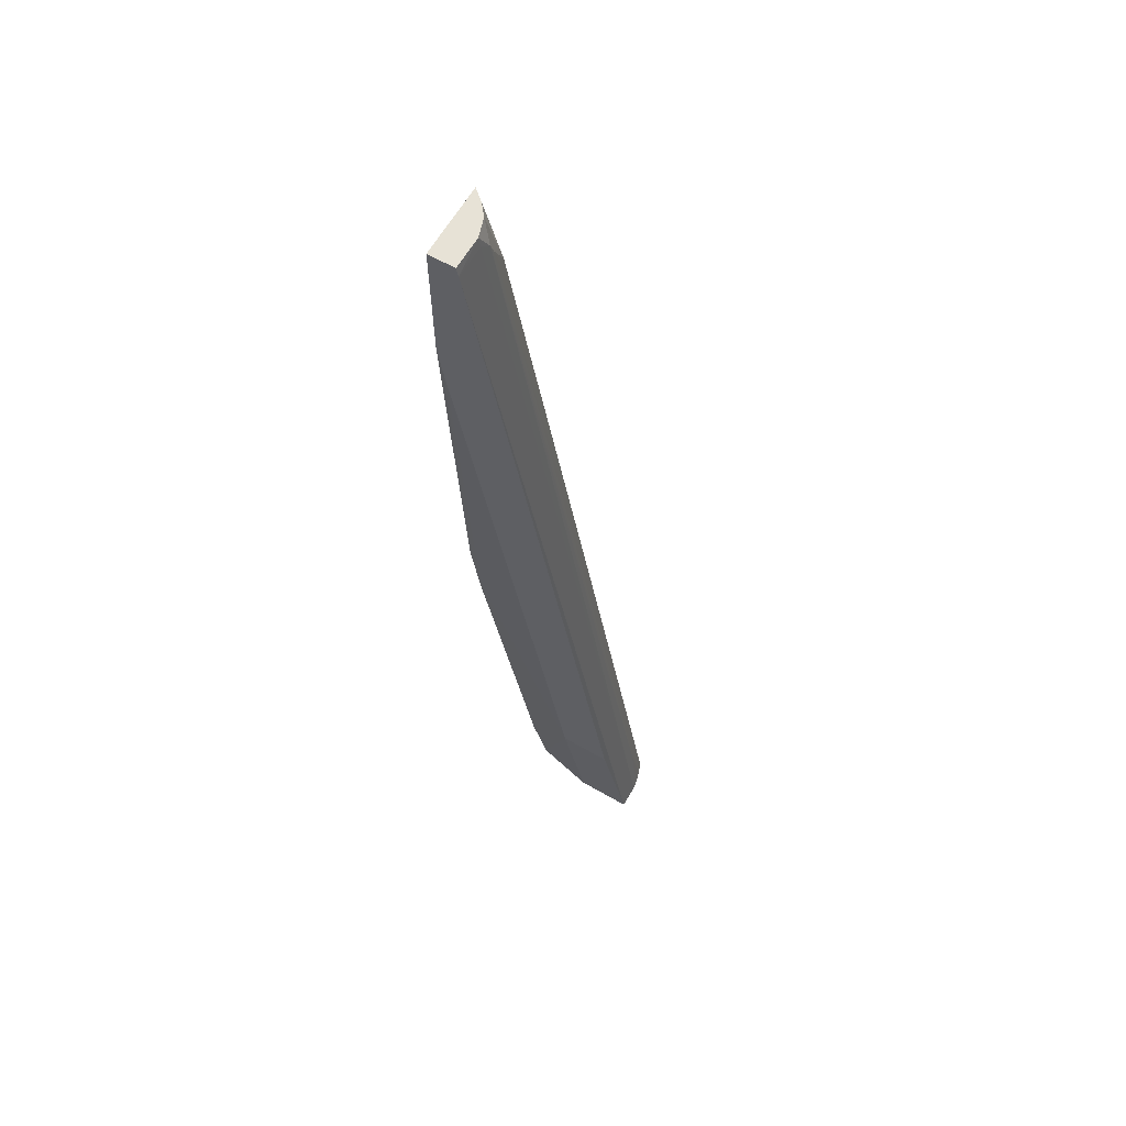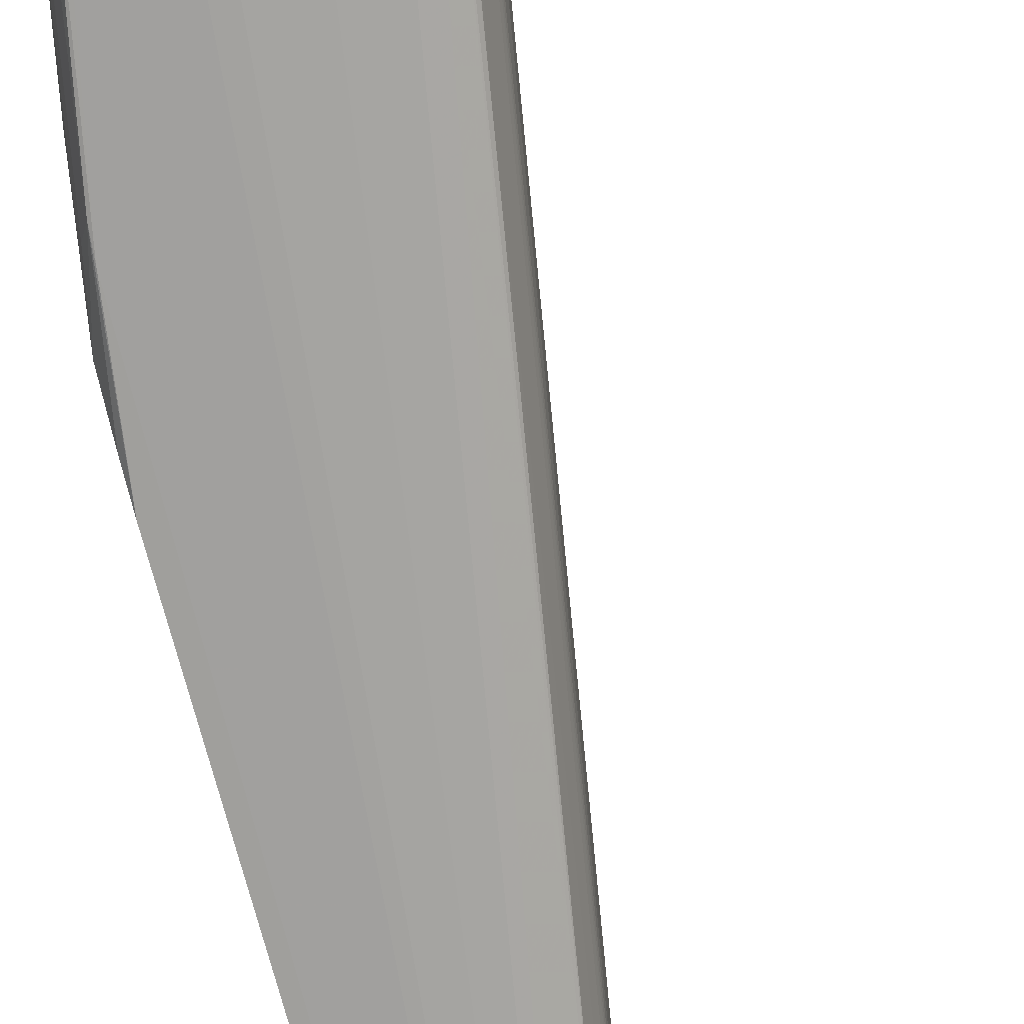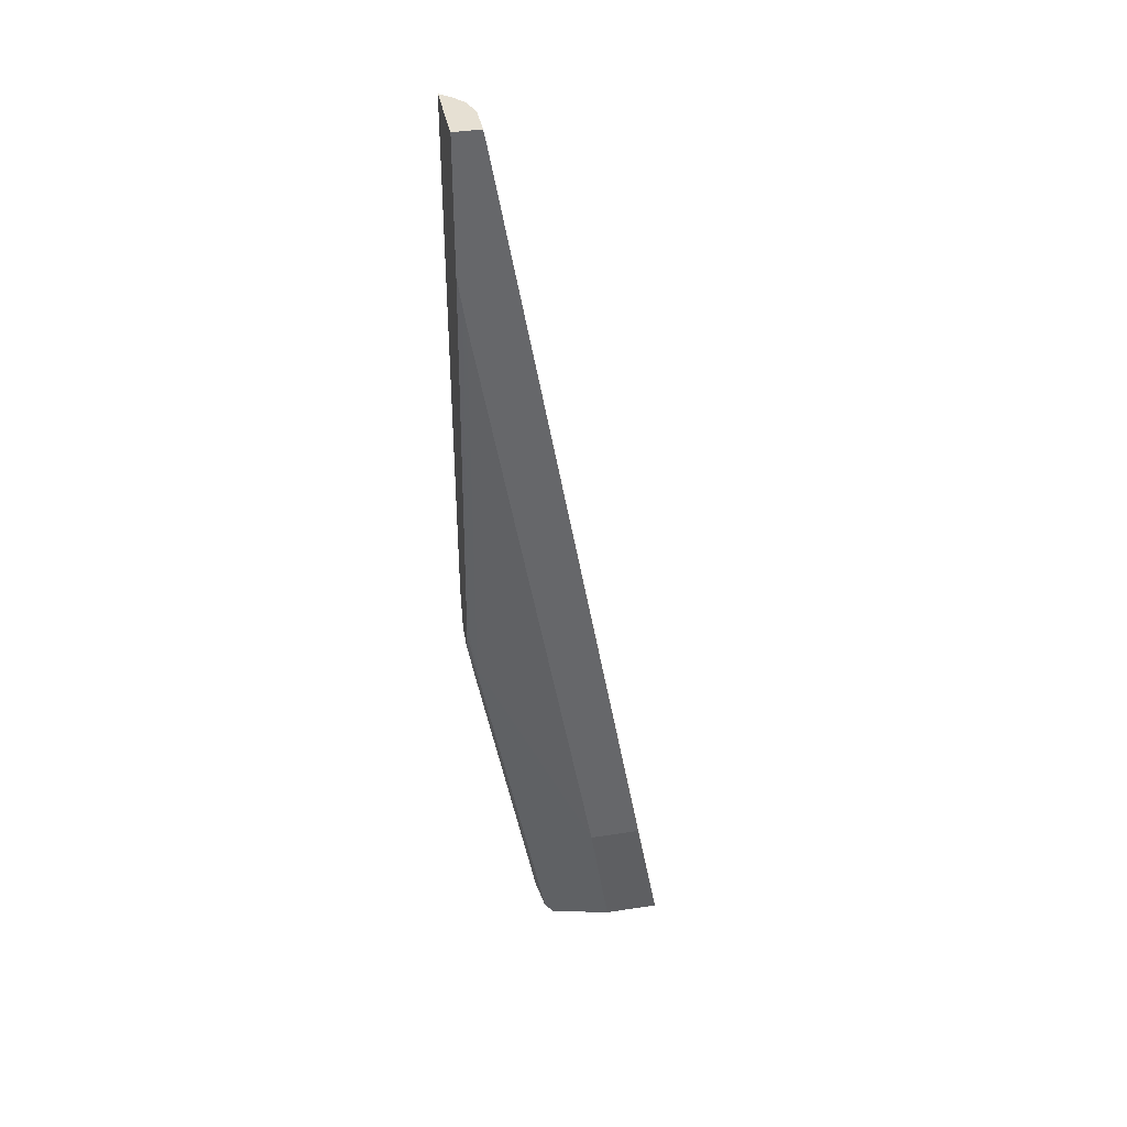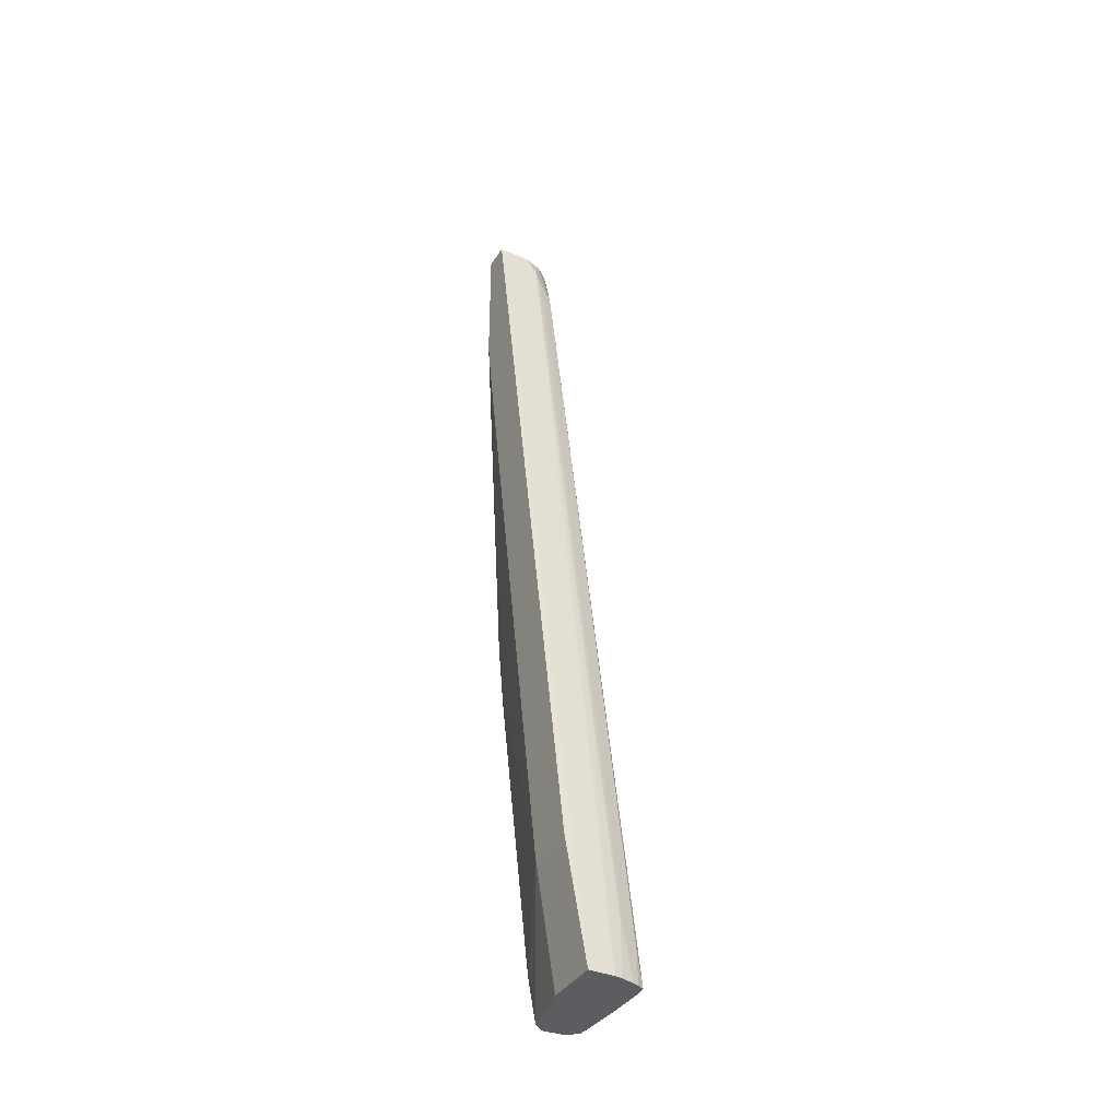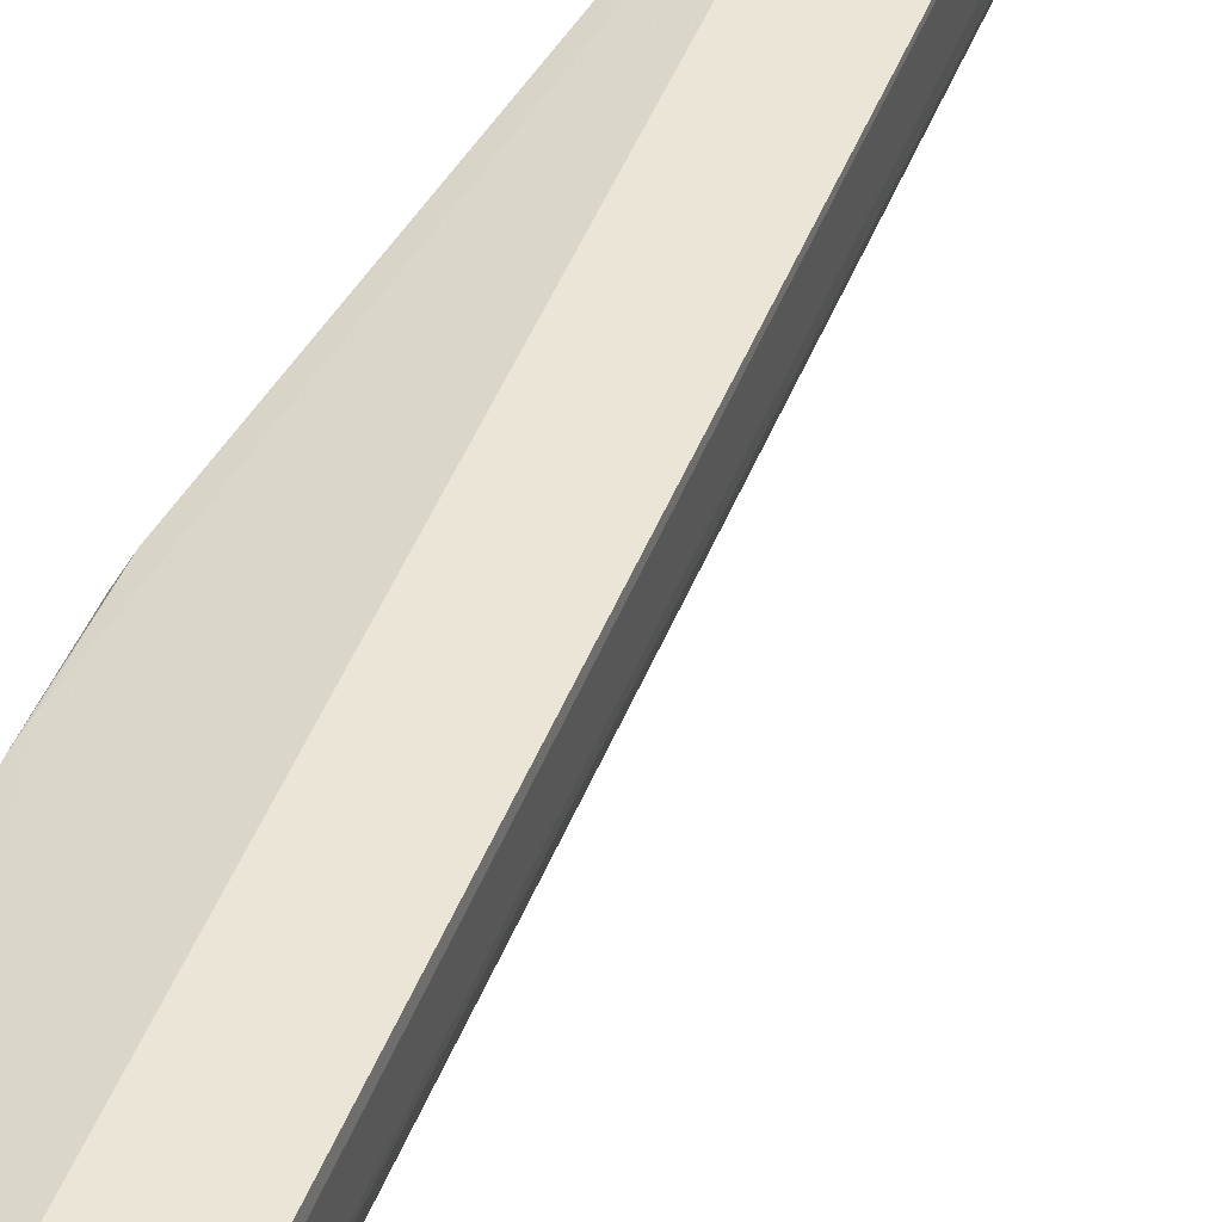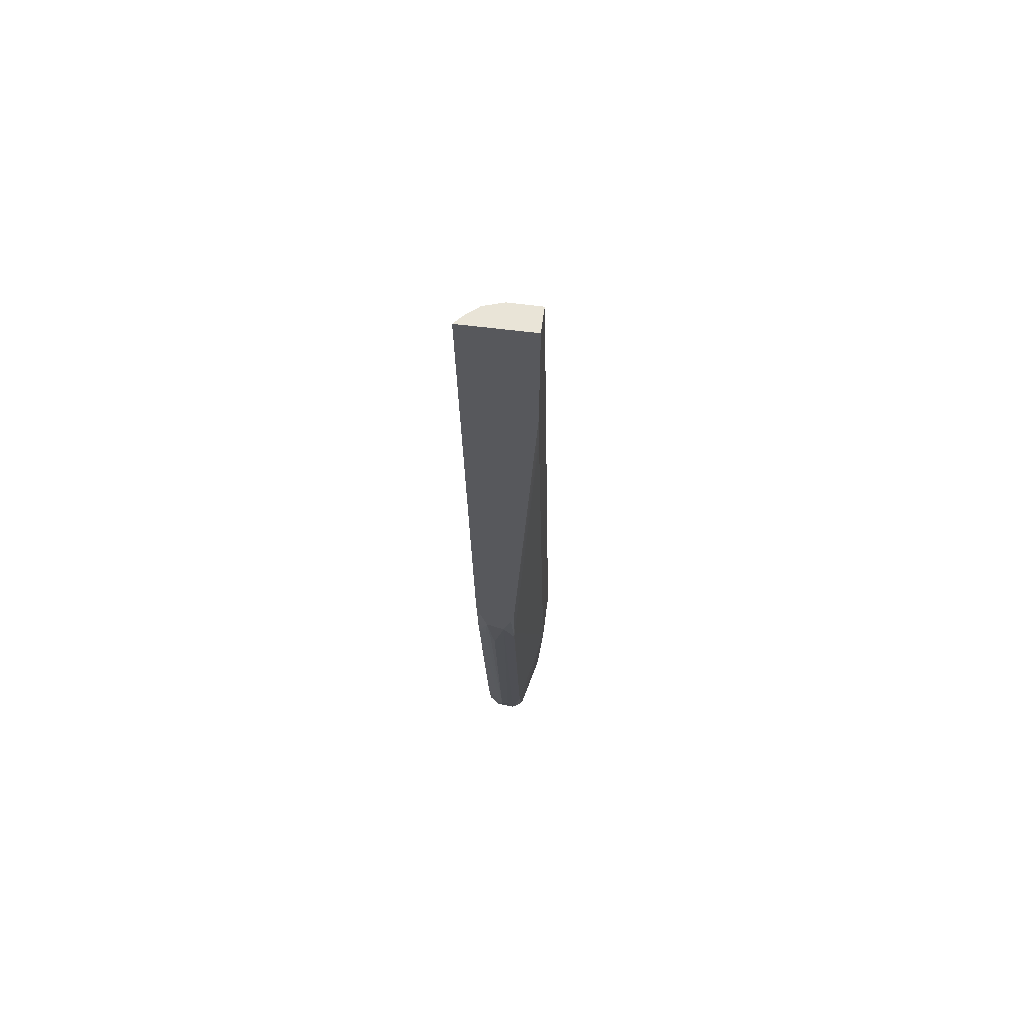
<metadata>
{"format":"obj","ext":"obj","renderer":"f3d","projection":"perspective","resolution":1024,"background":"white","views":[{"elev":63.1,"azim":-150.0,"up":"+Z"},{"elev":-73.5,"azim":-164.5,"up":"+Y"},{"elev":38.4,"azim":169.0,"up":"+Z"},{"elev":-37.2,"azim":-118.6,"up":"+Z"},{"elev":45.6,"azim":-149.5,"up":"+Y"},{"elev":61.0,"azim":97.3,"up":"+Z"}]}
</metadata>
<code>
v -14.67 -6.415 91.06
v -17.76 -6.415 91.06
v -14.67 -14.9 91.06
v -14.67 -6.415 75.63
v -17.79 -10.21 91.06
v -18 -6.415 89.88
v -15.83 -13.65 22.03
v -14.67 -13.68 30.6
v -15.05 -14.59 91.06
v -18.18 -13.63 84.18
v -36.7 -13.98 -22.21
v -35.18 -14.1 -22.21
v -33.62 -14.08 -22.21
v -31.26 -14.06 -22.21
v -26.75 -13.88 -22.21
v -25.18 -13.76 -22.21
v -14.67 -8.935 28.5
v -14.94 -6.415 73.75
v -17.06 -12.43 91.06
v -18 -10.21 89.88
v -18.19 -11.49 88.66
v -20.34 -6.415 76.65
v -37.89 -7.351 -22.21
v -15.96 -13.6 20.51
v -14.67 -13.68 30.56
v -22.65 -13.65 -14.12
v -16.05 -13.68 91.06
v -18.3 -11.9 87.36
v -18.45 -12.62 84.99
v -22.7 -13.62 59
v -36.29 -13.61 -18.17
v -37.15 -13.17 -22.21
v -29.5 -13.62 20.44
v -24.82 -13.68 -22.21
v -15.52 -6.415 69.89
v -15.27 -6.415 71.48
v -14.67 -9.293 26.94
v -15.82 -9.021 20.06
v -15.72 -8.957 21.57
v -37.89 -7.944 -22.21
v -37.89 -10.21 -22.21
v -20.5 -11.67 75.29
v -31.8 -11.47 11.5
v -34.11 -11.66 -1.867
v -34.98 -6.415 -6.402
v -35.03 -6.415 -6.668
v -31.49 -7.351 -22.21
v -15.45 -12.7 21.39
v -14.67 -12.39 25.33
v -14.67 -13.3 28.38
v -22.47 -12.15 -17.01
v -22.91 -13.57 -15.64
v -22.81 -11.82 61.93
v -20.64 -12.11 73.75
v -36.58 -12.26 -17.01
v -37.41 -12.48 -22.21
v -34.24 -12.09 -3.397
v -23.91 -12.48 -22.21
v -22.33 -6.415 31.32
v -14.67 -10.24 24.46
v -22.49 -10.14 -17.02
v -22.64 -9.033 -16.27
v -29.05 -6.415 -6.668
v -37.76 -11.1 -22.21
v -29.62 -11.82 23.36
v -36.42 -11.81 -15.24
v -24.6 -8.911 -22.21
v -15.66 -12.11 19.3
v -22.62 -11.7 -18.61
v -15.83 -11.62 17.91
v -23.7 -10.21 -22.21
v -15.83 -10.96 17.91
v -22.62 -10.85 -18.61
v -23.92 -9.832 -22.21
f 1 2 5
f 1 5 19
f 1 19 27
f 1 27 9
f 1 9 3
f 1 3 8
f 1 8 25
f 1 25 50
f 1 50 49
f 1 49 60
f 1 60 37
f 1 37 17
f 1 17 4
f 1 4 18
f 1 18 36
f 1 36 35
f 1 35 59
f 1 59 63
f 1 63 46
f 1 46 45
f 1 45 22
f 1 22 6
f 1 6 2
f 2 6 5
f 3 7 8
f 3 9 10
f 3 10 11
f 3 11 12
f 3 12 13
f 3 13 14
f 3 14 15
f 3 15 16
f 3 16 7
f 4 17 18
f 5 6 20
f 5 20 21
f 5 21 19
f 6 22 23
f 6 23 40
f 6 40 20
f 7 24 25
f 7 25 8
f 7 16 26
f 7 26 24
f 9 27 10
f 10 27 19
f 10 19 28
f 10 28 29
f 10 29 30
f 10 30 11
f 11 31 32
f 11 32 56
f 11 56 64
f 11 64 41
f 11 41 40
f 11 40 23
f 11 23 47
f 11 47 67
f 11 67 74
f 11 74 71
f 11 71 58
f 11 58 34
f 11 34 16
f 11 16 15
f 11 15 14
f 11 14 13
f 11 13 12
f 11 30 33
f 11 33 31
f 16 34 26
f 17 35 36
f 17 36 18
f 17 37 38
f 17 38 39
f 17 39 35
f 19 21 28
f 20 40 41
f 20 41 21
f 21 42 28
f 21 41 43
f 21 43 44
f 21 44 42
f 22 45 23
f 23 45 46
f 23 46 63
f 23 63 47
f 24 48 49
f 24 49 50
f 24 50 25
f 24 26 51
f 24 51 48
f 26 34 52
f 26 52 51
f 28 42 53
f 28 53 54
f 28 54 30
f 28 30 29
f 30 54 33
f 31 55 56
f 31 56 32
f 31 33 55
f 33 54 57
f 33 57 55
f 34 58 52
f 35 39 59
f 37 60 38
f 38 60 61
f 38 61 62
f 38 62 39
f 39 62 63
f 39 63 59
f 41 64 44
f 41 44 43
f 42 44 65
f 42 65 53
f 44 64 66
f 44 66 65
f 47 63 67
f 48 68 49
f 48 51 69
f 48 69 68
f 49 68 70
f 49 70 60
f 51 52 69
f 52 58 69
f 53 65 54
f 54 65 57
f 55 57 66
f 55 66 56
f 56 66 64
f 57 65 66
f 58 71 69
f 60 70 72
f 60 72 73
f 60 73 61
f 61 73 62
f 62 73 71
f 62 71 74
f 62 74 67
f 62 67 63
f 68 69 70
f 69 71 73
f 69 73 72
f 69 72 70

</code>
